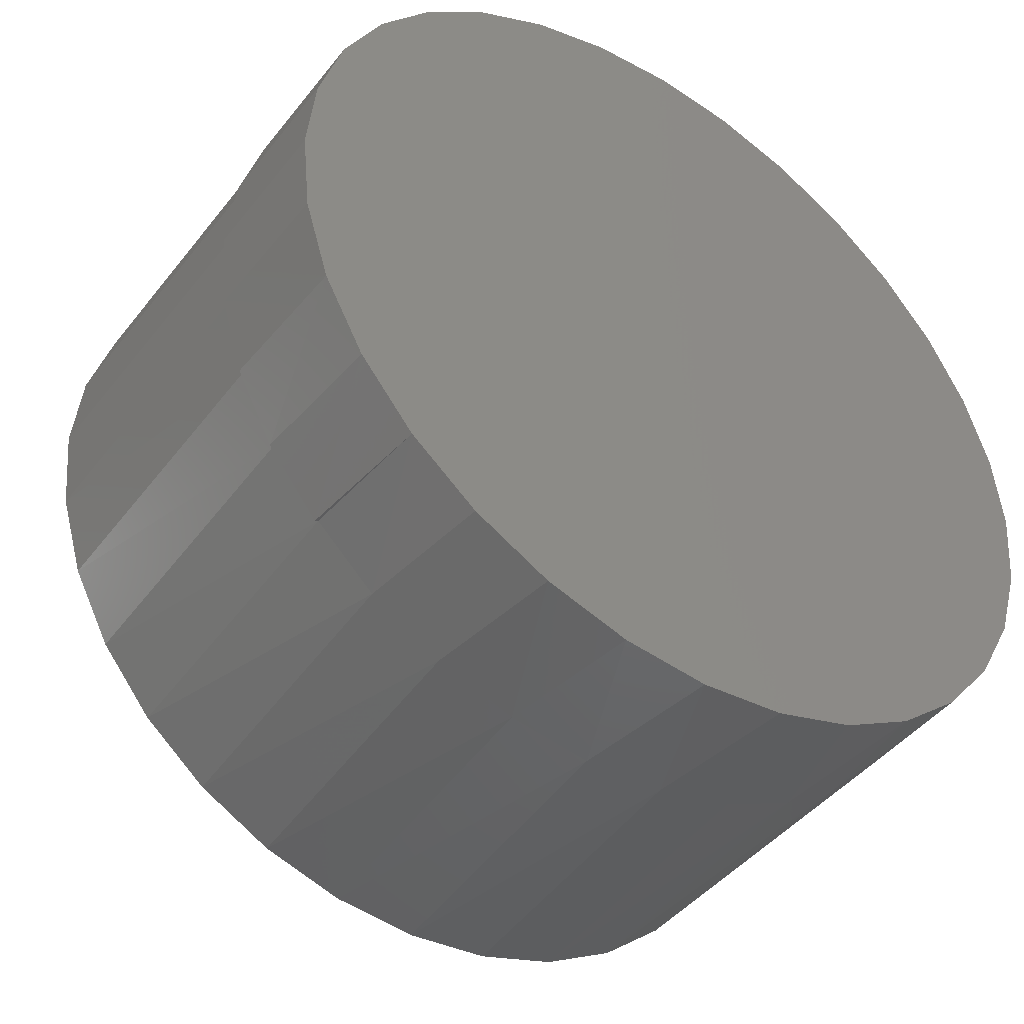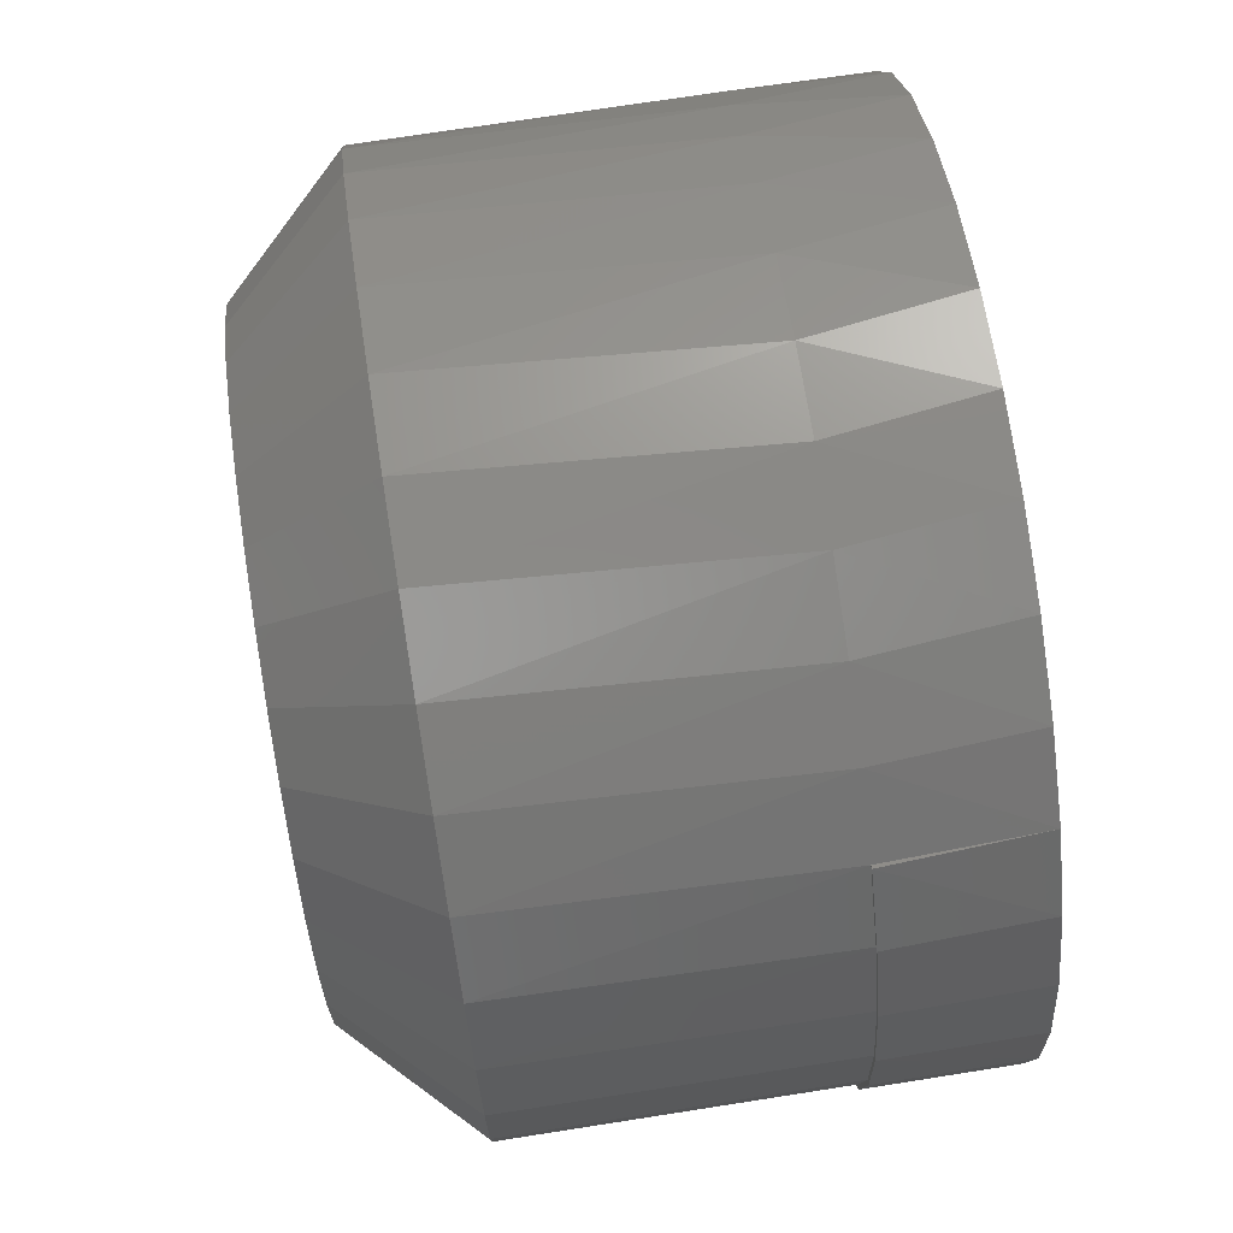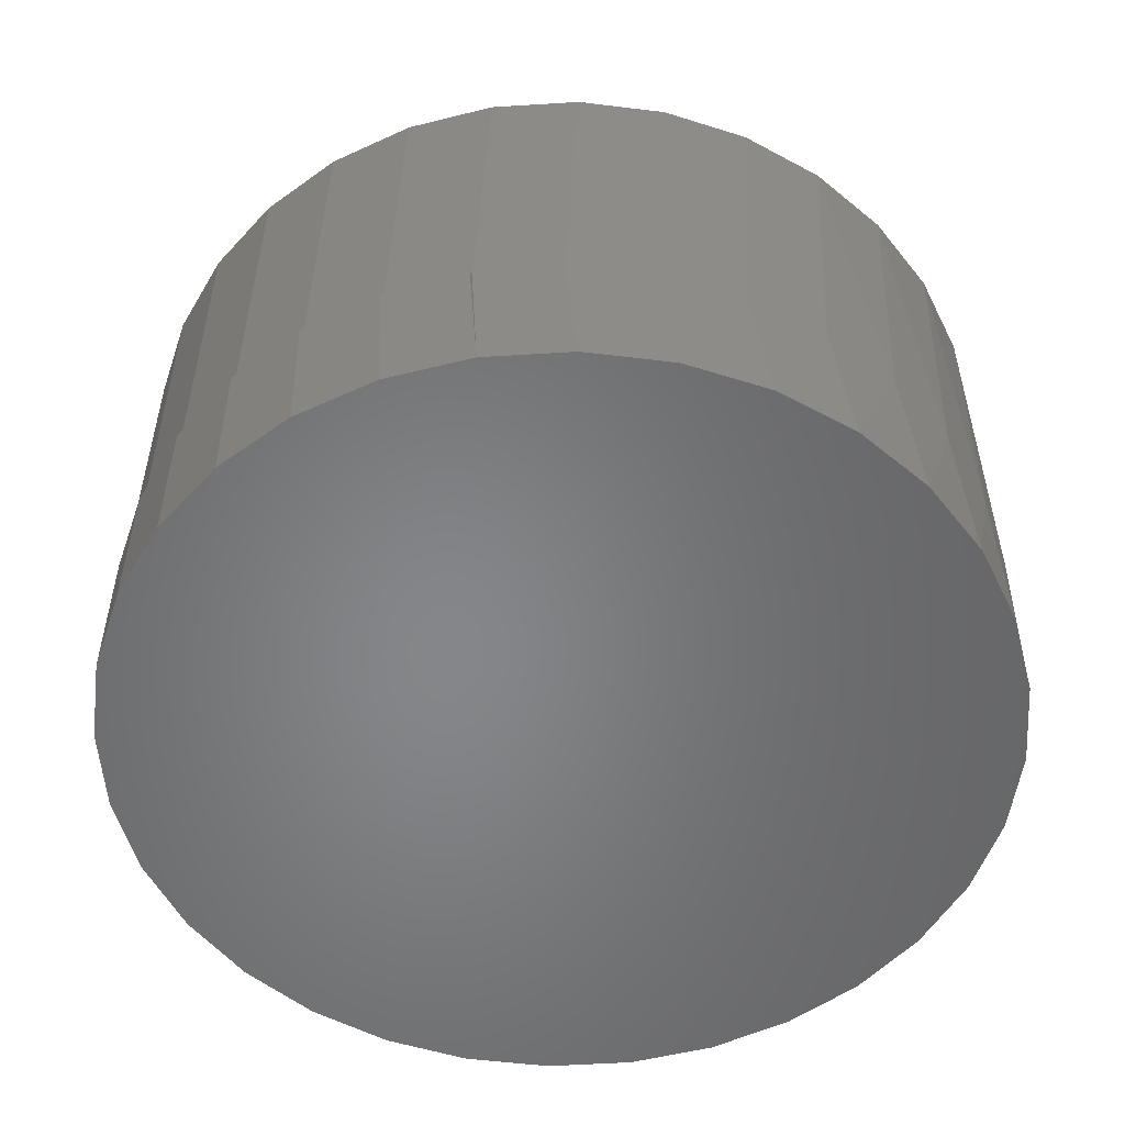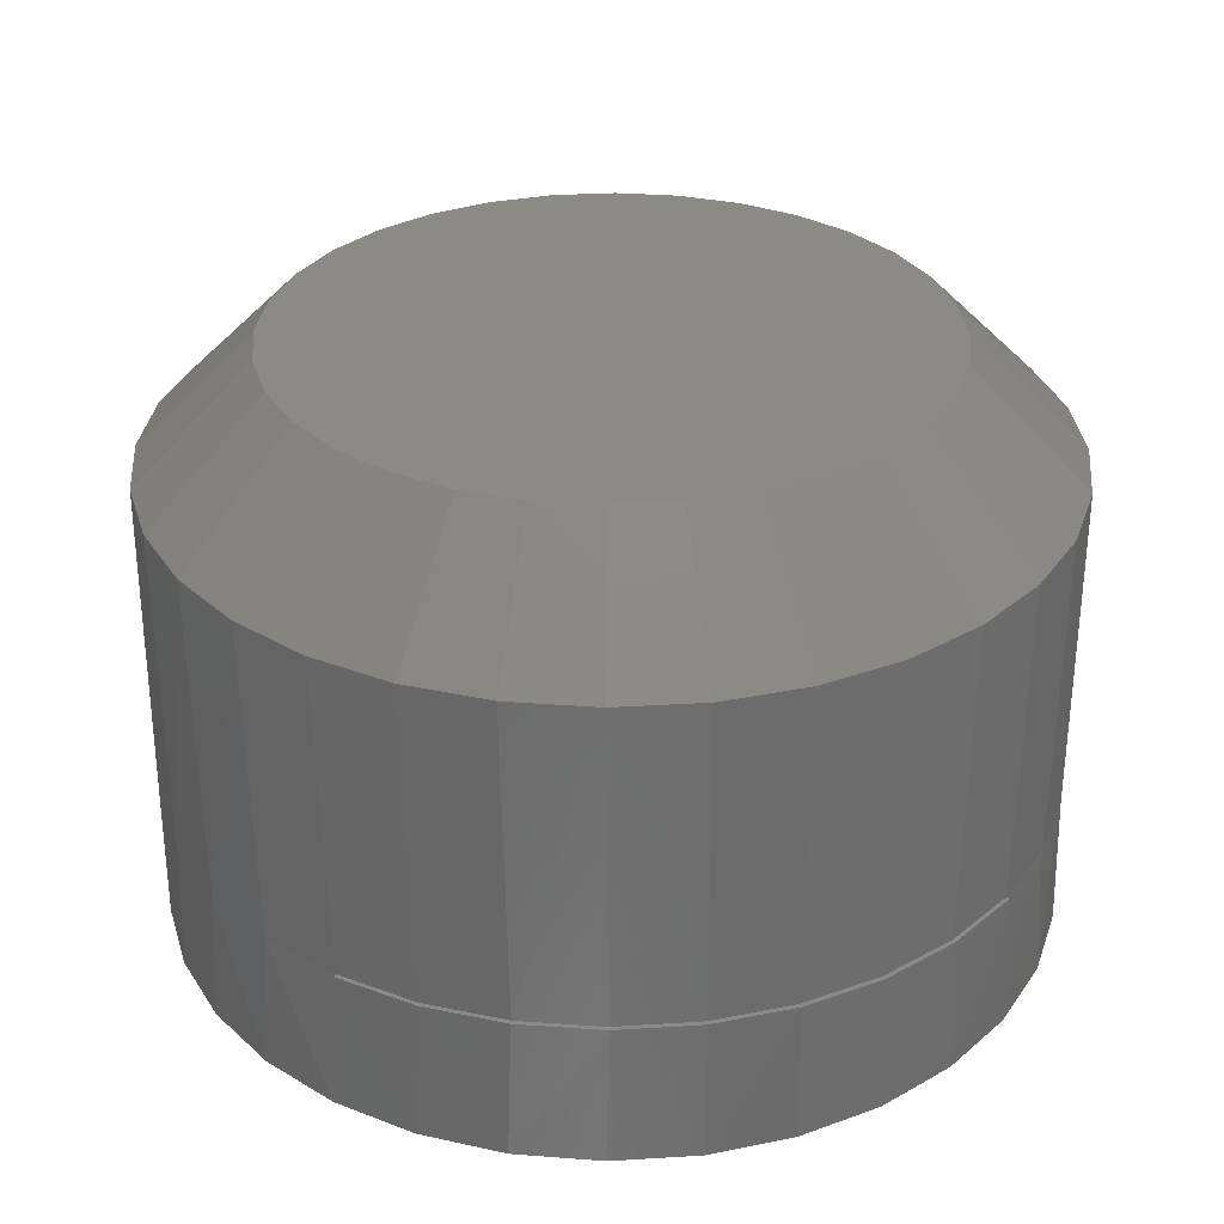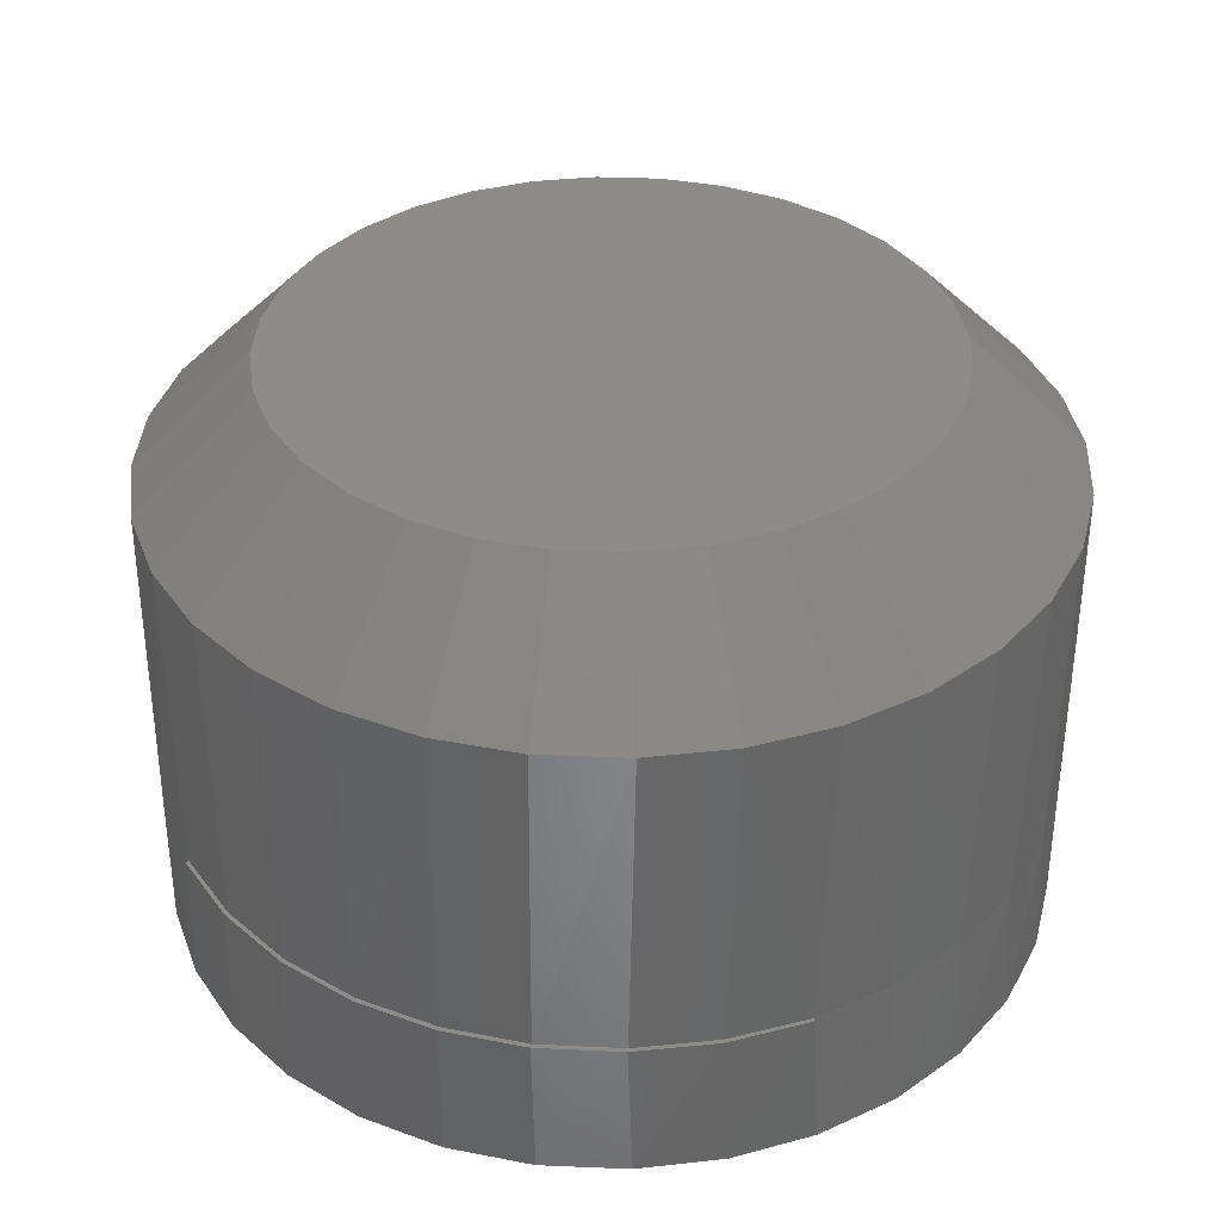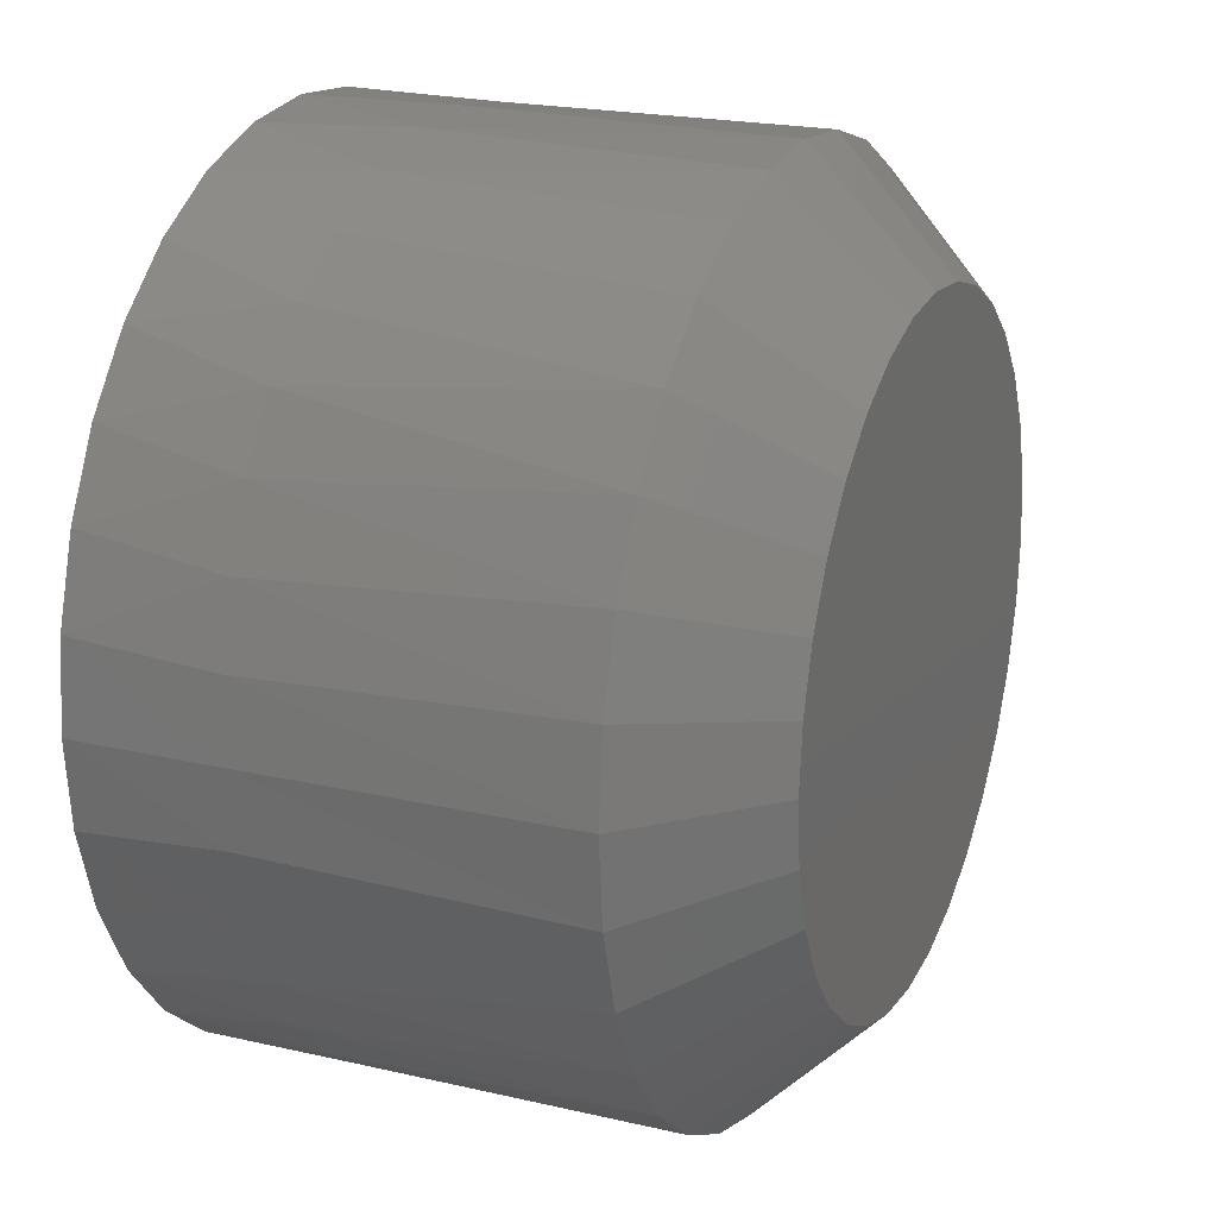
<metadata>
{"format":"stl","ext":"stl","renderer":"f3d","projection":"perspective","resolution":1024,"background":"white","views":[{"elev":-44.0,"azim":-35.3,"up":"+Z"},{"elev":73.1,"azim":-98.9,"up":"+Z"},{"elev":-53.2,"azim":-35.6,"up":"+Y"},{"elev":31.1,"azim":-100.6,"up":"+Y"},{"elev":36.3,"azim":-70.1,"up":"+Y"},{"elev":20.8,"azim":112.6,"up":"+Z"}]}
</metadata>
<code>
# stl→obj: 139 verts, 274 faces
v -0.1005 -0.1172 0.06366
v -0.08667 -0.1172 0.08125
v -0.08572 -0.1172 0.08077
v -0.09946 -0.1172 0.06327
v -0.1108 -0.1172 0.04377
v -0.1096 -0.1172 0.04349
v -0.1171 -0.1172 0.02229
v -0.1159 -0.1172 0.02215
v -0.1159 -0.1172 -0.02215
v -0.1171 -0.1172 -0.02229
v -0.118 -0.1172 2.403e-16
v -0.1108 -0.1172 -0.04377
v -0.1096 -0.1172 -0.04349
v -0.1005 -0.1172 -0.06366
v -0.09946 -0.1172 -0.06327
v -0.08667 -0.1172 -0.08125
v -0.08572 -0.1172 -0.08077
v -0.1192 -0.1172 8.308e-18
v 0.1141 -0.03125 -0.02286
v 0.1093 -0.1172 -0.04019
v 0.1074 -0.03125 -0.04485
v 0.1006 -0.1172 -0.05875
v 0.09662 -0.03125 -0.06511
v 0.0888 -0.1172 -0.07551
v 0.08204 -0.03125 -0.08286
v 0.07428 -0.1172 -0.08996
v 0.06428 -0.03125 -0.09744
v 0.02204 -0.03125 -0.1149
v 0.04402 -0.03125 -0.1083
v 0.03712 -0.1172 -0.111
v 0.01538 -0.1172 -0.1164
v -0.0008224 -0.03125 -0.1172
v -0.006981 -0.1172 -0.1175
v -0.02368 -0.03125 -0.1149
v -0.02915 -0.1172 -0.1143
v -0.04567 -0.03125 -0.1083
v -0.05032 -0.1172 -0.1071
v -0.06593 -0.03125 -0.09744
v -0.06973 -0.1172 -0.09589
v -0.08369 -0.03125 -0.08286
v -0.09826 -0.03125 -0.06511
v -0.1091 -0.03125 -0.04485
v 0.05746 -0.1172 -0.1017
v 0.1164 -0.03125 -4.99e-16
v 0.1164 -0.1172 -1.581e-16
v 0.1146 -0.1172 -0.02041
v -0.118 -0.03125 2.403e-16
v -0.1158 -0.03125 -0.02286
v -0.1091 -0.03125 0.04485
v -0.09826 -0.03125 0.06511
v -0.08369 -0.03125 0.08286
v -0.06893 -0.1172 0.09536
v -0.06593 -0.03125 0.09744
v -0.04968 -0.1172 0.1065
v -0.04567 -0.03125 0.1083
v -0.02867 -0.1172 0.1138
v -0.02368 -0.03125 0.1149
v -0.006657 -0.1172 0.117
v -0.0008224 -0.03125 0.1172
v 0.01557 -0.1172 0.116
v 0.02204 -0.03125 0.1149
v 0.0372 -0.1172 0.1108
v 0.04402 -0.03125 0.1083
v 0.06428 -0.03125 0.09744
v 0.07428 -0.1172 0.08996
v 0.08204 -0.03125 0.08286
v 0.0888 -0.1172 0.07551
v 0.09662 -0.03125 0.06511
v 0.1006 -0.1172 0.05875
v 0.1074 -0.03125 0.04485
v 0.1093 -0.1172 0.04019
v 0.1141 -0.03125 0.02286
v 0.05746 -0.1172 0.1017
v -0.1158 -0.03125 0.02286
v 0.1146 -0.1172 0.02041
v -0.0848 -0.1562 -0.08315
v 0.1137 -0.1562 -0.02294
v 0.107 -0.1562 -0.045
v 0.09613 -0.1562 -0.06533
v 0.08151 -0.1562 -0.08315
v 0.06369 -0.1562 -0.09778
v 0.04336 -0.1562 -0.1086
v 0.0213 -0.1562 -0.1153
v -0.001645 -0.1562 -0.1176
v -0.02459 -0.1562 -0.1153
v -0.04665 -0.1562 -0.1086
v -0.06698 -0.1562 -0.09778
v -0.09942 -0.1562 -0.06533
v -0.1103 -0.1562 -0.045
v 0.116 -0.1562 -1.397e-17
v -0.1192 -0.1562 8.308e-18
v -0.117 -0.1562 -0.02294
v -0.0848 -0.1562 0.08315
v -0.1103 -0.1562 0.045
v -0.09942 -0.1562 0.06533
v -0.06698 -0.1562 0.09778
v -0.04665 -0.1562 0.1086
v -0.02459 -0.1562 0.1153
v -0.001645 -0.1562 0.1176
v 0.0213 -0.1562 0.1153
v 0.04336 -0.1562 0.1086
v 0.06369 -0.1562 0.09778
v 0.08151 -0.1562 0.08315
v 0.09613 -0.1562 0.06533
v 0.107 -0.1562 0.045
v 0.1137 -0.1562 0.02294
v -0.117 -0.1562 0.02294
v -0.0008224 1.643e-17 0.08594
v 0.01594 1.736e-17 0.08429
v -0.01759 1.55e-17 0.08429
v -0.03371 1.461e-17 0.0794
v 0.03206 1.826e-17 0.0794
v -0.04857 1.378e-17 0.07145
v 0.04692 1.908e-17 0.07145
v -0.06159 1.306e-17 0.06077
v 0.05994 1.981e-17 0.06077
v 0.04692 1.908e-17 -0.07145
v -0.04857 1.378e-17 -0.07145
v 0.05994 1.981e-17 -0.06077
v -0.03371 1.461e-17 -0.0794
v 0.03206 1.826e-17 -0.0794
v -0.01759 1.55e-17 -0.08429
v 0.01594 1.736e-17 -0.08429
v -0.0008224 1.643e-17 -0.08594
v -0.06159 1.306e-17 -0.06077
v -0.07228 1.247e-17 -0.04774
v 0.07063 2.04e-17 -0.04774
v -0.08022 1.203e-17 -0.03289
v 0.07857 2.084e-17 -0.03289
v -0.08511 1.176e-17 -0.01677
v 0.08346 2.111e-17 -0.01677
v -0.08676 1.166e-17 4.282e-17
v 0.08512 2.12e-17 -1.138e-16
v -0.08511 1.176e-17 0.01677
v 0.08346 2.111e-17 0.01677
v -0.08022 1.203e-17 0.03289
v 0.07857 2.084e-17 0.03289
v -0.07228 1.247e-17 0.04774
v 0.07063 2.04e-17 0.04774
f 1 2 3
f 4 1 3
f 5 1 4
f 6 5 4
f 7 5 6
f 8 7 6
f 9 10 11
f 12 10 9
f 13 12 9
f 14 12 13
f 15 14 13
f 16 14 15
f 17 16 15
f 18 7 8
f 18 8 11
f 18 11 10
f 19 20 21
f 21 20 22
f 21 22 23
f 23 22 24
f 23 24 25
f 25 24 26
f 25 26 27
f 28 29 30
f 30 31 28
f 32 28 31
f 31 33 32
f 34 32 33
f 33 35 34
f 36 34 35
f 35 37 36
f 38 36 37
f 37 39 38
f 40 38 39
f 39 17 40
f 41 40 17
f 17 15 41
f 42 41 15
f 43 30 29
f 43 29 27
f 43 27 26
f 44 45 19
f 19 45 46
f 19 46 20
f 11 47 9
f 9 47 48
f 9 48 13
f 13 48 42
f 13 42 15
f 49 4 50
f 50 4 3
f 50 3 51
f 51 3 52
f 51 52 53
f 53 52 54
f 53 54 55
f 55 54 56
f 55 56 57
f 57 56 58
f 57 58 59
f 59 58 60
f 59 60 61
f 61 60 62
f 61 62 63
f 64 65 66
f 65 67 66
f 68 66 67
f 67 69 68
f 70 68 69
f 69 71 70
f 72 70 71
f 73 65 64
f 73 64 63
f 73 63 62
f 47 11 74
f 74 11 8
f 74 8 49
f 49 8 6
f 49 6 4
f 45 44 75
f 75 44 72
f 75 72 71
f 76 17 39
f 77 78 20
f 22 20 78
f 78 79 22
f 24 22 79
f 79 80 24
f 24 80 26
f 26 80 81
f 30 82 83
f 30 83 31
f 31 83 84
f 31 84 33
f 33 84 85
f 33 85 35
f 35 85 86
f 35 86 37
f 37 86 87
f 37 87 39
f 39 87 76
f 17 76 16
f 16 76 88
f 16 88 14
f 14 88 89
f 43 26 81
f 43 81 82
f 43 82 30
f 45 90 46
f 46 90 77
f 46 77 20
f 91 18 92
f 92 18 10
f 92 10 89
f 89 10 12
f 89 12 14
f 93 3 2
f 94 95 1
f 2 1 95
f 95 93 2
f 3 93 52
f 93 96 52
f 54 52 96
f 96 97 54
f 56 54 97
f 97 98 56
f 58 56 98
f 98 99 58
f 60 58 99
f 99 100 60
f 62 60 100
f 100 101 62
f 102 103 65
f 67 65 103
f 103 104 67
f 67 104 69
f 69 104 105
f 69 105 71
f 71 105 106
f 73 62 101
f 73 101 102
f 73 102 65
f 18 91 7
f 7 91 107
f 7 107 5
f 5 107 94
f 5 94 1
f 90 45 106
f 106 45 75
f 106 75 71
f 98 100 99
f 100 98 97
f 100 97 101
f 101 97 96
f 101 96 102
f 81 86 82
f 82 86 85
f 82 85 83
f 83 85 84
f 102 96 103
f 103 96 93
f 103 93 104
f 104 93 95
f 104 95 105
f 105 95 94
f 105 94 106
f 106 94 107
f 106 107 90
f 90 107 91
f 90 91 77
f 77 91 92
f 77 92 78
f 78 92 89
f 78 89 79
f 79 89 88
f 79 88 80
f 80 88 76
f 80 76 81
f 81 76 87
f 81 87 86
f 108 109 110
f 111 110 109
f 112 111 109
f 113 111 112
f 114 113 112
f 115 113 114
f 116 115 114
f 117 118 119
f 120 118 117
f 121 120 117
f 122 120 121
f 123 122 121
f 124 122 123
f 118 125 119
f 119 125 126
f 119 126 127
f 127 126 128
f 127 128 129
f 129 128 130
f 129 130 131
f 131 130 132
f 131 132 133
f 133 132 134
f 133 134 135
f 135 134 136
f 135 136 137
f 137 136 138
f 137 138 139
f 139 138 115
f 139 115 116
f 32 122 124
f 124 28 32
f 118 38 125
f 125 38 40
f 125 40 126
f 126 40 41
f 126 41 128
f 128 41 42
f 128 42 130
f 130 42 48
f 130 48 132
f 132 48 47
f 27 117 25
f 25 117 119
f 25 119 23
f 23 119 127
f 23 127 21
f 21 127 129
f 21 129 19
f 19 129 131
f 19 131 44
f 44 131 133
f 38 118 36
f 36 118 120
f 36 120 34
f 34 120 122
f 34 122 32
f 117 27 121
f 121 27 29
f 121 29 123
f 123 29 28
f 123 28 124
f 59 109 108
f 108 57 59
f 114 64 116
f 116 64 66
f 116 66 139
f 139 66 68
f 139 68 137
f 137 68 70
f 137 70 135
f 135 70 72
f 135 72 133
f 133 72 44
f 53 113 51
f 51 113 115
f 51 115 50
f 50 115 138
f 50 138 49
f 49 138 136
f 49 136 74
f 74 136 134
f 74 134 47
f 47 134 132
f 64 114 63
f 63 114 112
f 63 112 61
f 61 112 109
f 61 109 59
f 113 53 111
f 111 53 55
f 111 55 110
f 110 55 57
f 110 57 108

</code>
